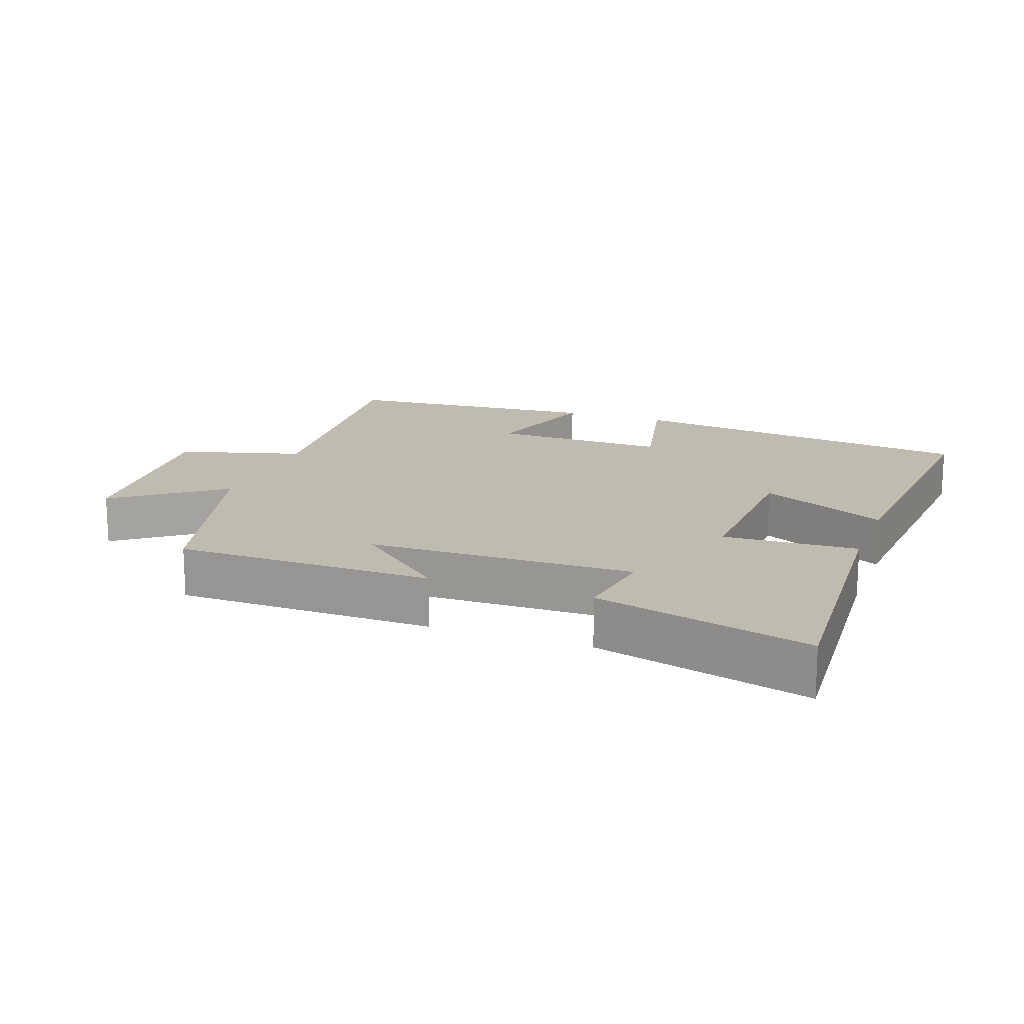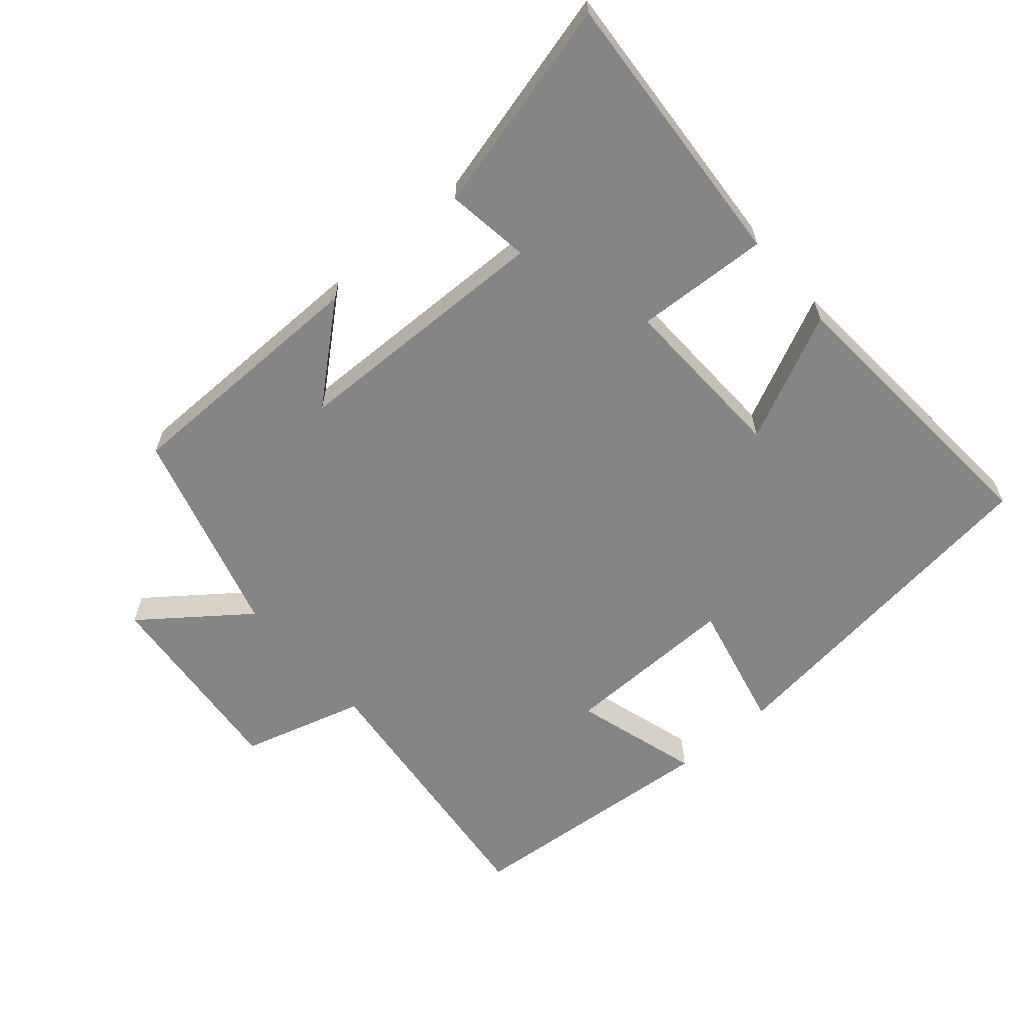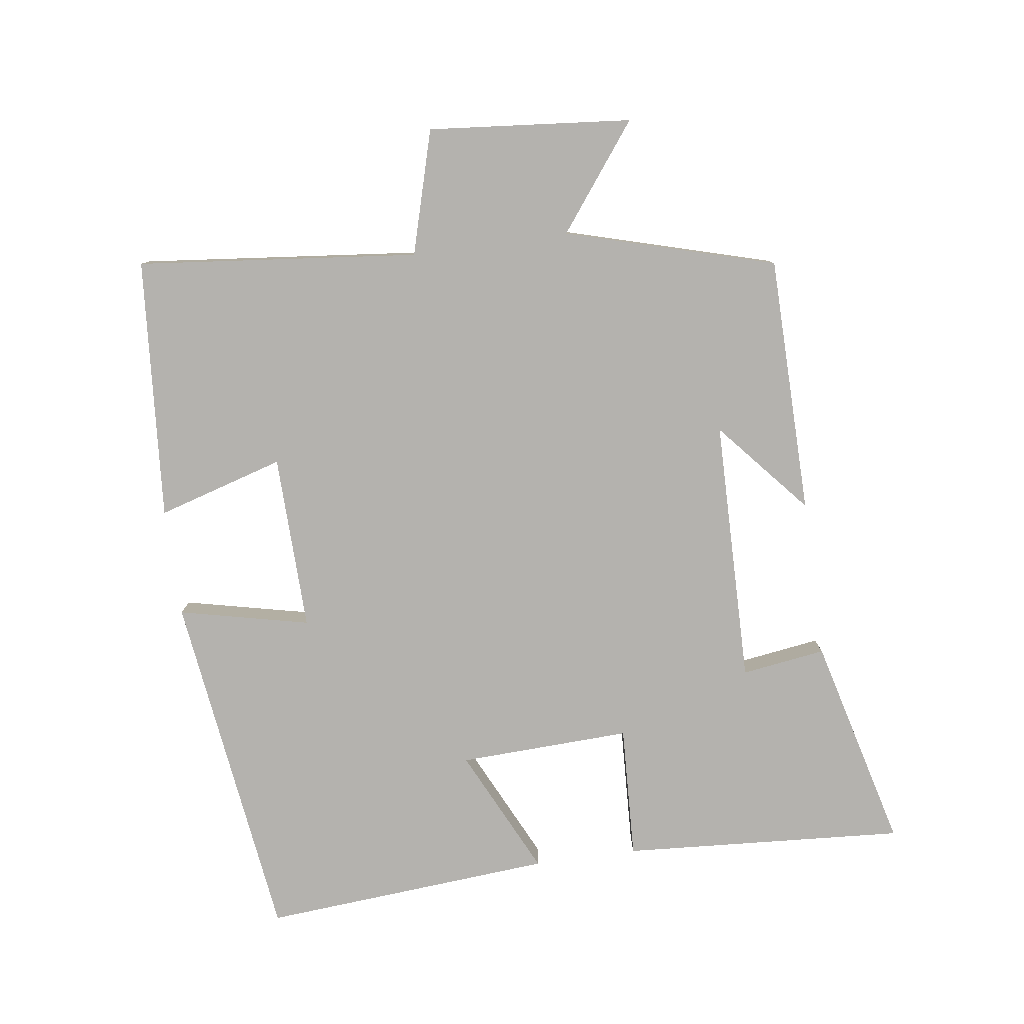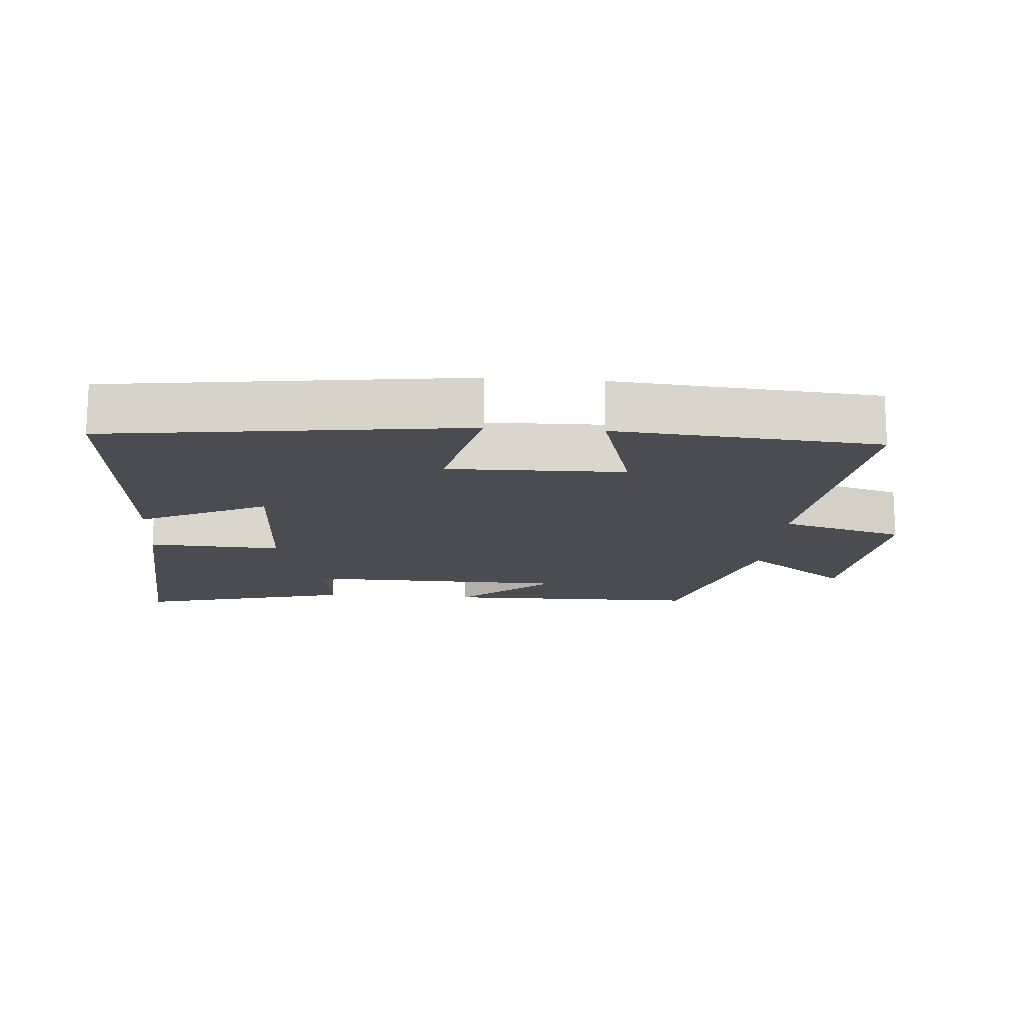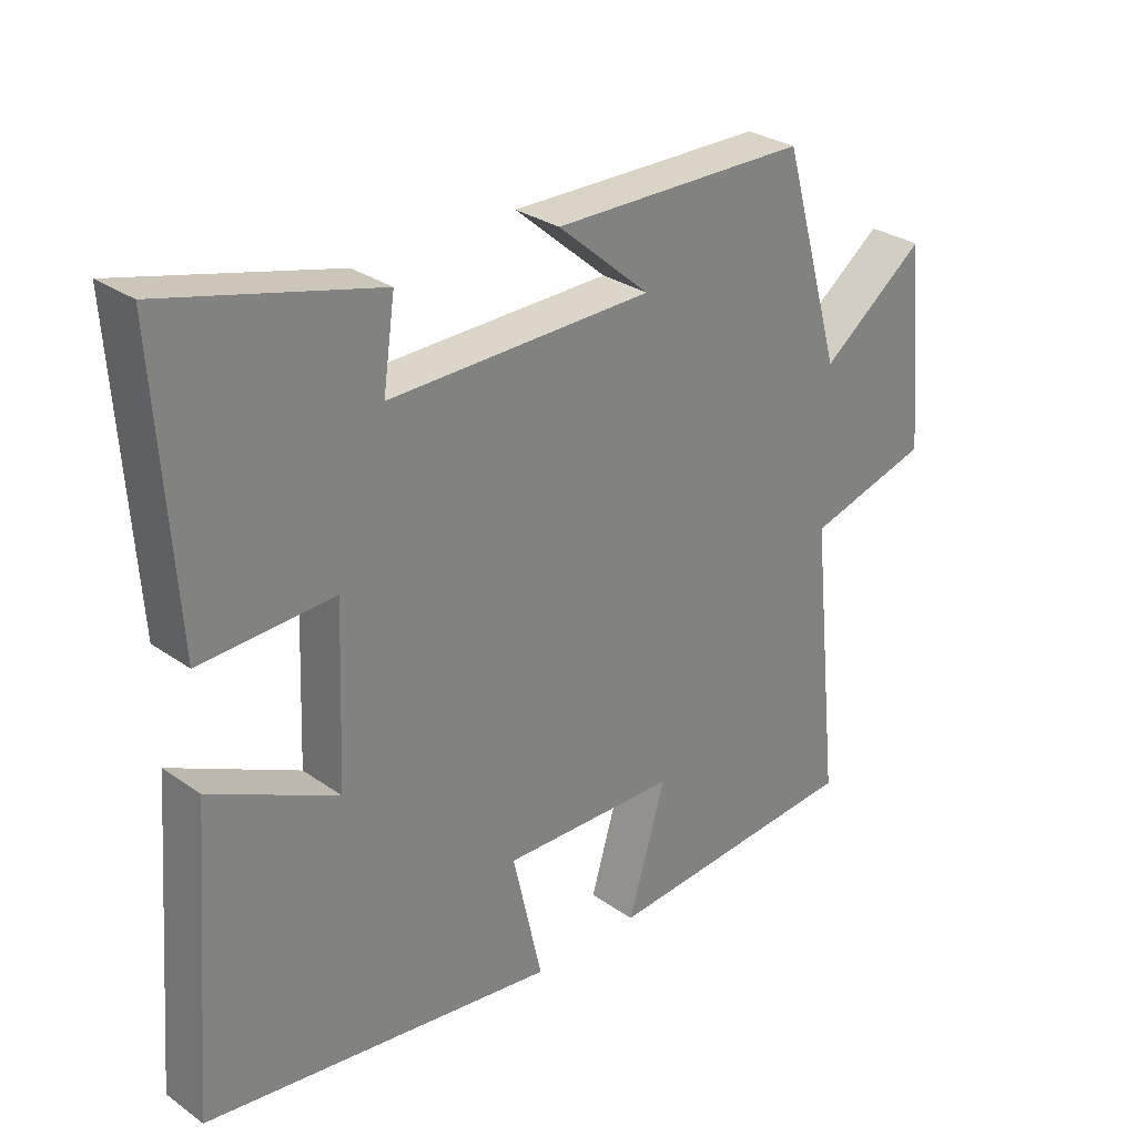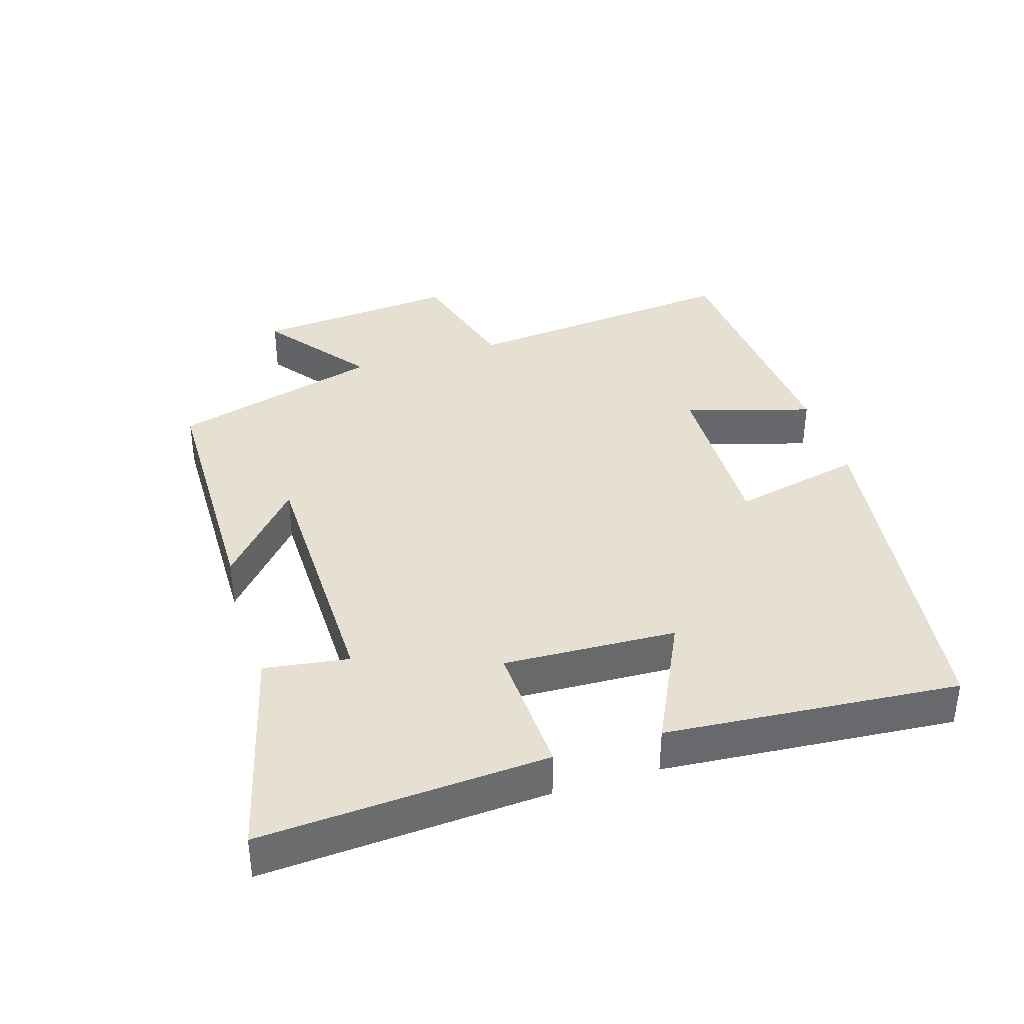
<metadata>
{"format":"obj","ext":"obj","renderer":"f3d","projection":"perspective","resolution":1024,"background":"white","views":[{"elev":16.2,"azim":20.2,"up":"+Y"},{"elev":-61.7,"azim":40.6,"up":"+Y"},{"elev":-79.7,"azim":-82.1,"up":"+Y"},{"elev":-15.4,"azim":175.3,"up":"+Y"},{"elev":29.3,"azim":136.0,"up":"+Z"},{"elev":37.7,"azim":72.9,"up":"+Y"}]}
</metadata>
<code>
v 0.534 0.07 -0.43
v 0.007 0.07 -0.5
v 0.051 0.07 -0.306
v -0.211 0.07 -0.312
v -0.155 0.07 -0.5
v -0.544 0.07 -0.47
v -0.5 0.07 -0.052
v -0.684 0.07 0
v -0.656 0.07 0.302
v -0.5 0.07 0.184
v -0.411 0.07 0.495
v -0.028 0.07 0.5
v -0.166 0.07 0.381
v 0.228 0.07 0.375
v 0.21 0.07 0.5
v 0.528 0.07 0.582
v 0.5 0.07 0.16
v 0.301 0.07 0.169
v 0.311 0.07 -0.087
v 0.5 0.07 0.004
v 0.534 0 -0.43
v 0.007 0 -0.5
v 0.051 0 -0.306
v -0.211 0 -0.312
v -0.155 0 -0.5
v -0.544 0 -0.47
v -0.5 0 -0.052
v -0.684 0 0
v -0.656 0 0.302
v -0.5 0 0.184
v -0.411 0 0.495
v -0.028 0 0.5
v -0.166 0 0.381
v 0.228 0 0.375
v 0.21 0 0.5
v 0.528 0 0.582
v 0.5 0 0.16
v 0.301 0 0.169
v 0.311 0 -0.087
v 0.5 0 0.004
f 1 2 3
f 20 1 3
f 19 20 3
f 18 19 3 4
f 16 17 18
f 15 16 18
f 14 15 18
f 13 14 18 4
f 10 11 12 13
f 10 13 4
f 7 8 9 10
f 7 10 4 5
f 5 6 7
f 23 22 21
f 23 21 40
f 23 40 39
f 24 23 39 38
f 38 37 36
f 38 36 35
f 38 35 34
f 24 38 34 33
f 33 32 31 30
f 24 33 30
f 30 29 28 27
f 25 24 30 27
f 27 26 25
f 1 21 22 2
f 2 22 23 3
f 3 23 24 4
f 4 24 25 5
f 5 25 26 6
f 6 26 27 7
f 7 27 28 8
f 8 28 29 9
f 9 29 30 10
f 10 30 31 11
f 11 31 32 12
f 12 32 33 13
f 13 33 34 14
f 14 34 35 15
f 15 35 36 16
f 16 36 37 17
f 17 37 38 18
f 18 38 39 19
f 19 39 40 20
f 20 40 21 1

</code>
